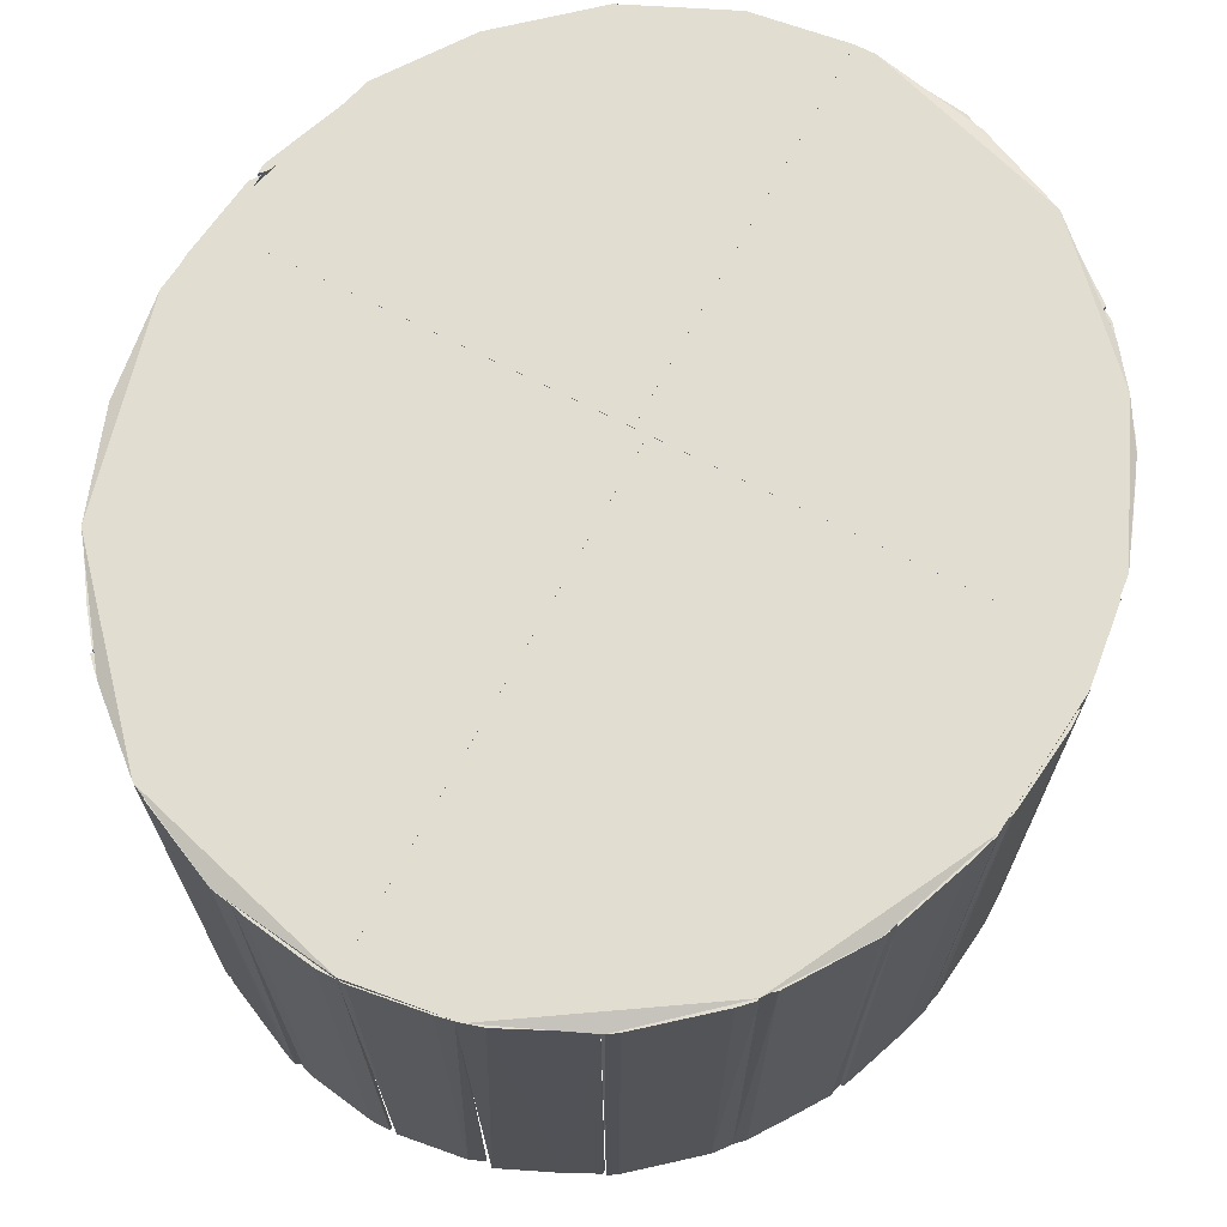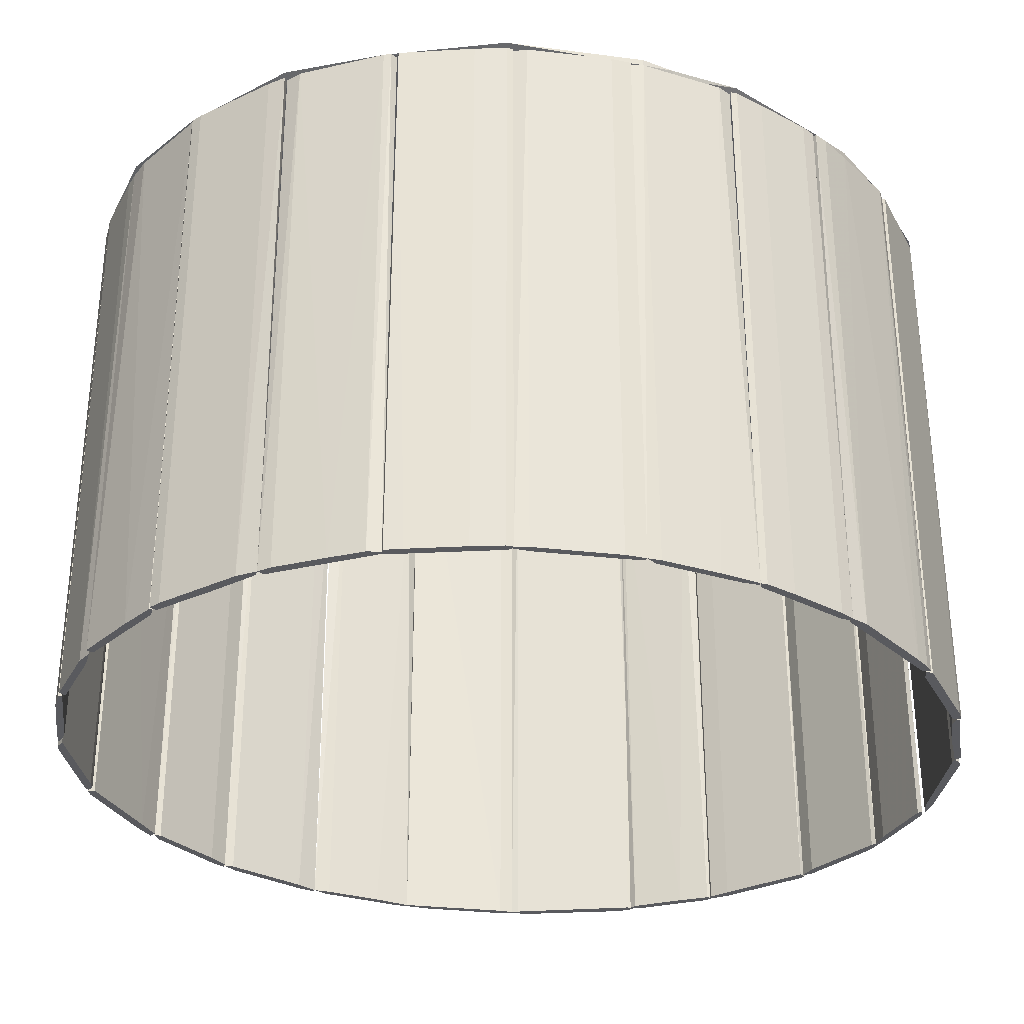
<metadata>
{"format":"obj","ext":"obj","renderer":"f3d","projection":"perspective","resolution":1024,"background":"white","views":[{"elev":68.7,"azim":-152.2,"up":"+Z"},{"elev":-31.5,"azim":-106.2,"up":"+Z"}]}
</metadata>
<code>
o convex_0
v 0.08768 -0.007274 0.5317
v 0.09274 -0.001186 0.5319
v 0.09503 -0.001188 0.5319
v 0.09456 -0.01075 0.5319
v 0.08547 -0.002848 0.5319
v 0.09503 -0.01075 0.5317
v 0.08539 -0.001186 0.5317
v 0.09503 -0.001188 0.5318
v 0.08982 -0.009251 0.5319
v 0.08531 -0.001186 0.5319
v 0.09195 -0.01028 0.5317
v 0.08697 -0.006246 0.5319
v 0.08634 -0.005221 0.5317
v 0.09503 -0.01075 0.5319
f 4 6 14
f 3 2 4
f 4 2 5
f 6 1 7
f 6 7 8
f 2 3 8
f 3 6 8
f 7 2 8
f 4 5 9
f 5 2 10
f 2 7 10
f 7 5 10
f 1 6 11
f 6 4 11
f 9 1 11
f 4 9 11
f 1 9 12
f 9 5 12
f 7 1 13
f 5 7 13
f 1 12 13
f 12 5 13
f 3 4 14
f 6 3 14
o convex_1
v 0.1033 -0.005457 0.5319
v 0.09503 -0.01075 0.5317
v 0.09503 -0.01075 0.5319
v 0.09503 -0.001188 0.5319
v 0.1044 -0.001186 0.5317
v 0.09978 -0.00933 0.5317
v 0.09503 -0.001188 0.5318
v 0.1044 -0.001186 0.5319
v 0.09978 -0.00933 0.5319
v 0.1031 -0.005694 0.5317
v 0.09733 -0.01044 0.5319
v 0.1018 -0.007511 0.5319
f 24 15 26
f 16 17 18
f 17 15 18
f 16 19 20
f 16 18 21
f 18 19 21
f 19 16 21
f 18 15 22
f 15 19 22
f 19 18 22
f 15 17 23
f 19 15 24
f 20 19 24
f 17 16 25
f 16 20 25
f 23 17 25
f 20 23 25
f 15 23 26
f 23 20 26
f 20 24 26
o convex_2
v 0.08792 0.007591 0.5319
v 0.08515 -0.000395 0.5317
v 0.08515 -0.000395 0.5319
v 0.09472 -0.001184 0.5318
v 0.09472 0.01075 0.5317
v 0.09472 0.01075 0.5319
v 0.09472 -0.001184 0.5319
v 0.0865 0.005535 0.5317
v 0.09005 0.009409 0.5317
v 0.08539 -0.001186 0.5317
v 0.08547 0.002848 0.5319
v 0.08531 -0.001186 0.5319
v 0.09235 0.01044 0.5319
f 35 27 39
f 27 29 32
f 30 31 32
f 32 29 33
f 30 32 33
f 31 28 34
f 31 34 35
f 34 27 35
f 31 30 36
f 28 31 36
f 30 33 36
f 29 27 37
f 28 29 37
f 27 34 37
f 34 28 37
f 29 28 38
f 33 29 38
f 28 36 38
f 36 33 38
f 27 32 39
f 32 31 39
f 31 35 39
o convex_3
v 0.1033 0.005454 0.5319
v 0.09472 -0.001184 0.5318
v 0.1043 -0.001186 0.5317
v 0.09472 0.01075 0.5317
v 0.09472 0.01075 0.5319
v 0.1044 -0.001186 0.5319
v 0.1014 0.007906 0.5317
v 0.09472 -0.001184 0.5319
v 0.09978 0.00933 0.5319
v 0.1042 0.002928 0.5317
v 0.09756 0.01036 0.5317
v 0.1045 0.000476 0.5319
f 42 49 51
f 42 41 43
f 43 41 44
f 40 44 45
f 42 43 46
f 41 42 47
f 44 41 47
f 45 44 47
f 42 45 47
f 44 40 48
f 40 46 48
f 46 40 49
f 42 46 49
f 43 44 50
f 46 43 50
f 44 48 50
f 48 46 50
f 40 45 51
f 45 42 51
f 49 40 51
o convex_4
v 0.08634 -0.005219 0.5317
v 0.08808 -0.00775 0.5183
v 0.08792 -0.007591 0.5183
v 0.08649 -0.00514 0.5183
v 0.08815 -0.007591 0.5317
v 0.08792 -0.007591 0.5317
v 0.08649 -0.005536 0.5183
v 0.08649 -0.00514 0.5317
v 0.08815 -0.007591 0.5183
v 0.08697 -0.006247 0.5317
v 0.08634 -0.00514 0.5183
v 0.08768 -0.007275 0.5183
v 0.08815 -0.00775 0.5317
v 0.08649 -0.005536 0.5317
f 58 61 65
f 53 54 55
f 54 53 57
f 56 52 57
f 55 54 58
f 52 56 59
f 56 55 59
f 53 55 60
f 55 56 60
f 57 52 61
f 55 58 62
f 58 52 62
f 52 59 62
f 59 55 62
f 54 57 63
f 58 54 63
f 57 61 63
f 61 58 63
f 57 53 64
f 56 57 64
f 53 60 64
f 60 56 64
f 52 58 65
f 61 52 65
o convex_5
v 0.09219 -0.01036 0.5183
v 0.09503 -0.01068 0.5317
v 0.09503 -0.01075 0.5317
v 0.09211 -0.01028 0.5317
v 0.09227 -0.0102 0.5183
v 0.09503 -0.01075 0.5183
v 0.09235 -0.01044 0.5317
v 0.09456 -0.01075 0.5183
v 0.09227 -0.0102 0.5317
v 0.09464 -0.0106 0.5183
v 0.09456 -0.01075 0.5317
v 0.09235 -0.01044 0.5183
v 0.09211 -0.0102 0.5183
f 74 70 78
f 68 67 69
f 67 68 71
f 66 70 71
f 68 69 72
f 69 66 72
f 66 71 73
f 71 68 73
f 69 67 74
f 70 74 75
f 67 71 75
f 71 70 75
f 74 67 75
f 68 72 76
f 72 73 76
f 73 68 76
f 72 66 77
f 66 73 77
f 73 72 77
f 66 69 78
f 70 66 78
f 69 74 78
o convex_6
v 0.09978 -0.009331 0.5183
v 0.1018 -0.007513 0.5317
v 0.1016 -0.007513 0.5317
v 0.09954 -0.00941 0.5317
v 0.09954 -0.009252 0.5183
v 0.1018 -0.007513 0.5183
v 0.1014 -0.007908 0.5317
v 0.09954 -0.009252 0.5317
v 0.1012 -0.007829 0.5183
v 0.09978 -0.009331 0.5317
v 0.1014 -0.007908 0.5183
v 0.1016 -0.007513 0.5183
v 0.1018 -0.007592 0.5317
v 0.09962 -0.00941 0.5183
v 0.1012 -0.007829 0.5317
f 81 87 93
f 80 81 82
f 81 80 84
f 79 83 84
f 80 82 85
f 82 81 86
f 83 82 86
f 83 86 87
f 84 83 87
f 79 85 88
f 85 82 88
f 79 84 89
f 85 79 89
f 81 84 90
f 87 81 90
f 84 87 90
f 84 80 91
f 80 85 91
f 89 84 91
f 85 89 91
f 83 79 92
f 82 83 92
f 79 88 92
f 88 82 92
f 86 81 93
f 87 86 93
o convex_7
v 0.08808 0.007512 0.5183
v 0.09013 0.00941 0.5317
v 0.09005 0.00941 0.5317
v 0.08808 0.007512 0.5317
v 0.08823 0.007908 0.5183
v 0.09013 0.009252 0.5183
v 0.08792 0.007592 0.5317
v 0.08982 0.009252 0.5183
v 0.09005 0.009173 0.5317
v 0.08823 0.007908 0.5317
v 0.08894 0.008224 0.5183
v 0.08792 0.007512 0.5183
v 0.08982 0.009252 0.5317
v 0.09005 0.00941 0.5183
v 0.08847 0.007829 0.5317
f 104 102 108
f 95 96 97
f 94 98 99
f 97 96 100
f 99 98 101
f 95 97 102
f 99 95 102
f 100 96 103
f 98 100 103
f 101 98 103
f 94 99 104
f 99 102 104
f 94 97 105
f 98 94 105
f 97 100 105
f 100 98 105
f 96 101 106
f 103 96 106
f 101 103 106
f 96 95 107
f 95 99 107
f 101 96 107
f 99 101 107
f 97 94 108
f 102 97 108
f 94 104 108
o convex_8
v 0.09962 0.00941 0.5183
v 0.1018 0.007512 0.5317
v 0.1017 0.007671 0.5317
v 0.09954 0.009252 0.5317
v 0.1017 0.007433 0.5183
v 0.09978 0.009331 0.5317
v 0.1014 0.007908 0.5183
v 0.09954 0.009252 0.5183
v 0.1017 0.007433 0.5317
v 0.1018 0.007512 0.5183
v 0.09978 0.009331 0.5183
v 0.1014 0.007908 0.5317
v 0.09954 0.00941 0.5317
v 0.1012 0.007829 0.5183
f 113 117 122
f 110 111 112
f 112 111 114
f 113 109 115
f 109 113 116
f 110 112 117
f 113 110 117
f 111 110 118
f 110 113 118
f 115 111 118
f 113 115 118
f 109 114 119
f 115 109 119
f 114 115 119
f 114 111 120
f 111 115 120
f 115 114 120
f 114 109 121
f 112 114 121
f 109 116 121
f 116 112 121
f 112 116 122
f 116 113 122
f 117 112 122
o convex_9
v 0.08547 -0.002689 0.5317
v 0.08633 -0.00514 0.5183
v 0.08642 -0.00514 0.5183
v 0.08547 -0.002689 0.5183
v 0.08642 -0.004902 0.5317
v 0.08562 -0.002768 0.5183
v 0.08618 -0.004824 0.5317
v 0.0857 -0.003559 0.5183
v 0.08562 -0.002768 0.5317
v 0.08642 -0.004902 0.5183
v 0.08547 -0.002847 0.5317
v 0.08633 -0.00514 0.5317
v 0.08618 -0.004824 0.5183
v 0.08547 -0.002847 0.5183
v 0.0857 -0.003559 0.5317
f 133 130 137
f 125 124 126
f 125 126 128
f 126 123 128
f 127 123 129
f 126 124 130
f 123 127 131
f 127 128 131
f 128 123 131
f 127 125 132
f 125 128 132
f 128 127 132
f 123 126 133
f 129 123 133
f 124 125 134
f 125 127 134
f 129 124 134
f 127 129 134
f 124 129 135
f 130 124 135
f 129 130 135
f 126 130 136
f 133 126 136
f 130 133 136
f 130 129 137
f 129 133 137
o convex_10
v 0.08523 -7.9e-05 0.5317
v 0.08547 -0.002689 0.5183
v 0.08554 -0.002689 0.5183
v 0.08515 -7.9e-05 0.5183
v 0.08539 -0.002372 0.5317
v 0.08554 -0.002293 0.5317
v 0.08531 -0.000317 0.5183
v 0.08515 -0.000396 0.5317
v 0.08531 -0.00174 0.5183
v 0.08531 -0.000317 0.5317
v 0.08554 -0.002293 0.5183
v 0.08554 -0.002689 0.5317
v 0.08515 -0.000396 0.5183
f 141 146 150
f 140 139 141
f 138 142 143
f 140 141 144
f 141 138 144
f 138 141 145
f 142 138 145
f 142 145 146
f 141 139 146
f 139 142 146
f 138 143 147
f 144 138 147
f 143 144 147
f 143 140 148
f 140 144 148
f 144 143 148
f 139 140 149
f 142 139 149
f 140 143 149
f 143 142 149
f 145 141 150
f 146 145 150
o convex_11
v 0.08815 -0.007671 0.5183
v 0.09013 -0.009252 0.5317
v 0.09013 -0.00941 0.5317
v 0.09013 -0.009252 0.5183
v 0.08982 -0.009252 0.5183
v 0.08815 -0.007829 0.5317
v 0.08839 -0.00775 0.5317
v 0.08815 -0.007829 0.5183
v 0.08839 -0.00775 0.5183
v 0.08982 -0.009252 0.5317
v 0.09005 -0.00941 0.5183
v 0.09005 -0.009173 0.5183
v 0.08823 -0.007671 0.5317
f 157 159 163
f 152 153 154
f 151 154 155
f 153 152 156
f 156 152 157
f 151 155 158
f 155 156 158
f 156 151 158
f 154 151 159
f 153 156 160
f 156 155 160
f 154 153 161
f 155 154 161
f 153 160 161
f 160 155 161
f 152 154 162
f 157 152 162
f 154 159 162
f 159 157 162
f 151 156 163
f 156 157 163
f 159 151 163
o convex_12
v 0.09013 -0.009331 0.5183
v 0.09211 -0.0102 0.5317
v 0.09211 -0.01028 0.5317
v 0.09211 -0.0102 0.5183
v 0.09037 -0.009331 0.5317
v 0.09092 -0.009806 0.5317
v 0.09195 -0.01028 0.5183
v 0.09124 -0.009727 0.5183
v 0.09013 -0.00941 0.5317
v 0.09013 -0.00941 0.5183
v 0.09203 -0.01012 0.5317
v 0.09037 -0.009331 0.5183
v 0.09195 -0.01028 0.5317
f 169 170 176
f 165 166 167
f 166 165 168
f 166 168 169
f 167 166 170
f 164 167 170
f 167 164 171
f 168 164 172
f 169 168 172
f 164 170 173
f 170 169 173
f 172 164 173
f 169 172 173
f 165 167 174
f 168 165 174
f 167 171 174
f 171 168 174
f 164 168 175
f 171 164 175
f 168 171 175
f 166 169 176
f 170 166 176
o convex_13
v 0.09503 -0.01068 0.5183
v 0.09717 -0.01036 0.5317
v 0.09717 -0.01044 0.5317
v 0.09503 -0.01068 0.5317
v 0.0967 -0.01036 0.5183
v 0.09519 -0.01076 0.5183
v 0.09717 -0.01044 0.5183
v 0.09511 -0.0106 0.5317
v 0.09519 -0.01076 0.5317
v 0.0967 -0.01036 0.5317
v 0.09511 -0.0106 0.5183
v 0.09677 -0.01052 0.5183
v 0.09717 -0.01036 0.5183
f 178 183 189
f 179 178 180
f 180 177 182
f 177 181 182
f 182 181 183
f 178 179 183
f 180 178 184
f 177 180 184
f 179 180 185
f 180 182 185
f 178 181 186
f 184 178 186
f 181 184 186
f 181 177 187
f 177 184 187
f 184 181 187
f 182 183 188
f 183 179 188
f 179 185 188
f 185 182 188
f 181 178 189
f 183 181 189
o convex_14
v 0.09717 -0.01036 0.5183
v 0.09954 -0.009331 0.5317
v 0.09954 -0.00941 0.5317
v 0.09954 -0.009331 0.5183
v 0.09756 -0.01036 0.5183
v 0.09725 -0.01028 0.5317
v 0.09733 -0.01044 0.5317
v 0.09915 -0.00941 0.5183
v 0.09946 -0.009489 0.5183
v 0.09915 -0.00941 0.5317
v 0.09946 -0.009489 0.5317
v 0.09725 -0.01028 0.5183
v 0.09756 -0.01036 0.5317
v 0.09717 -0.01044 0.5183
f 194 196 203
f 191 192 193
f 190 193 194
f 192 191 195
f 192 195 196
f 191 193 197
f 193 190 197
f 193 192 198
f 194 193 198
f 195 191 199
f 191 197 199
f 197 195 199
f 192 196 200
f 198 192 200
f 194 198 200
f 190 195 201
f 197 190 201
f 195 197 201
f 196 194 202
f 194 200 202
f 200 196 202
f 190 194 203
f 195 190 203
f 196 195 203
o convex_15
v 0.1029 -0.005694 0.5317
v 0.1017 -0.007512 0.5183
v 0.1018 -0.007512 0.5183
v 0.1017 -0.007512 0.5317
v 0.1029 -0.00601 0.5317
v 0.1029 -0.005694 0.5183
v 0.1021 -0.0068 0.5183
v 0.1018 -0.007512 0.5317
v 0.1029 -0.00601 0.5183
v 0.1018 -0.007275 0.5317
v 0.1028 -0.005773 0.5183
v 0.1028 -0.005773 0.5317
v 0.1017 -0.007433 0.5183
v 0.1029 -0.005852 0.5317
v 0.1024 -0.006721 0.5317
f 212 208 218
f 205 206 207
f 204 207 208
f 206 205 209
f 209 205 210
f 207 206 211
f 208 207 211
f 206 209 212
f 207 204 213
f 204 209 214
f 209 210 214
f 213 204 215
f 210 213 215
f 214 210 215
f 204 214 215
f 205 207 216
f 210 205 216
f 207 213 216
f 213 210 216
f 204 208 217
f 209 204 217
f 208 212 217
f 212 209 217
f 211 206 218
f 208 211 218
f 206 212 218
o convex_16
v 0.1042 -0.002926 0.5317
v 0.1029 -0.005773 0.5183
v 0.103 -0.005773 0.5183
v 0.1041 -0.002689 0.5183
v 0.1029 -0.005614 0.5317
v 0.1033 -0.005456 0.5317
v 0.1041 -0.003163 0.5183
v 0.104 -0.002847 0.5317
v 0.1033 -0.005456 0.5183
v 0.1029 -0.005614 0.5183
v 0.103 -0.005773 0.5317
v 0.1034 -0.005061 0.5317
v 0.104 -0.002847 0.5183
v 0.1042 -0.002689 0.5183
v 0.1042 -0.002689 0.5317
f 219 232 233
f 221 220 222
f 219 223 224
f 221 222 225
f 223 219 226
f 224 221 227
f 221 225 227
f 222 220 228
f 220 223 228
f 223 226 228
f 220 221 229
f 223 220 229
f 221 224 229
f 224 223 229
f 219 224 230
f 225 219 230
f 224 227 230
f 227 225 230
f 226 222 231
f 222 228 231
f 228 226 231
f 225 222 232
f 219 225 232
f 226 219 233
f 222 226 233
f 232 222 233
o convex_17
v 0.1018 0.007433 0.5317
v 0.1031 0.005377 0.5183
v 0.1033 0.005377 0.5183
v 0.1031 0.005377 0.5317
v 0.1018 0.007275 0.5183
v 0.102 0.007275 0.5183
v 0.1033 0.005456 0.5317
v 0.1018 0.007275 0.5317
v 0.1028 0.005773 0.5183
v 0.1031 0.005694 0.5183
v 0.1024 0.006721 0.5317
v 0.1028 0.005773 0.5317
v 0.1018 0.007433 0.5183
f 238 241 246
f 235 236 237
f 236 235 238
f 236 238 239
f 237 236 240
f 234 237 240
f 237 234 241
f 241 238 242
f 235 237 242
f 238 235 242
f 236 239 243
f 240 236 243
f 240 243 244
f 239 234 244
f 234 240 244
f 243 239 244
f 237 241 245
f 241 242 245
f 242 237 245
f 234 239 246
f 239 238 246
f 241 234 246
o convex_18
v 0.1045 0.000158 0.5317
v 0.1041 -0.002689 0.5183
v 0.1042 -0.002689 0.5183
v 0.1044 0.000158 0.5183
v 0.1041 -0.002372 0.5317
v 0.1043 -0.002451 0.5317
v 0.1045 -0.000475 0.5183
v 0.1044 0.000158 0.5317
v 0.1045 -0.000475 0.5317
v 0.1041 -0.002372 0.5183
v 0.1043 -0.002451 0.5183
v 0.1041 -0.002689 0.5317
v 0.1045 0.000158 0.5183
v 0.1044 -0.000396 0.5317
f 256 251 260
f 249 248 250
f 247 251 252
f 249 250 253
f 247 250 254
f 251 247 254
f 247 252 255
f 252 253 255
f 253 247 255
f 250 248 256
f 248 251 256
f 252 249 257
f 249 253 257
f 253 252 257
f 248 249 258
f 251 248 258
f 252 251 258
f 249 252 258
f 250 247 259
f 253 250 259
f 247 253 259
f 254 250 260
f 251 254 260
f 250 256 260
o convex_19
v 0.09709 0.01036 0.5183
v 0.09954 0.00941 0.5317
v 0.09954 0.009331 0.5317
v 0.09954 0.00941 0.5183
v 0.09756 0.01036 0.5317
v 0.09709 0.01036 0.5317
v 0.09915 0.00941 0.5183
v 0.09733 0.01044 0.5183
v 0.09915 0.00941 0.5317
v 0.09946 0.009489 0.5183
v 0.09946 0.009489 0.5317
v 0.09709 0.01044 0.5317
v 0.09756 0.01036 0.5183
v 0.09938 0.009331 0.5183
f 269 267 274
f 262 263 264
f 263 262 265
f 263 265 266
f 261 264 267
f 266 261 267
f 264 261 268
f 263 266 269
f 266 267 269
f 262 264 270
f 264 268 270
f 265 262 271
f 262 270 271
f 270 265 271
f 261 266 272
f 266 265 272
f 268 261 272
f 265 268 272
f 268 265 273
f 265 270 273
f 270 268 273
f 264 263 274
f 267 264 274
f 263 269 274
o convex_20
v 0.08554 0.002689 0.5317
v 0.08515 -7.9e-05 0.5183
v 0.08523 -7.9e-05 0.5183
v 0.08554 0.002689 0.5183
v 0.08515 0.000396 0.5317
v 0.08539 0.002372 0.5183
v 0.08531 0.000317 0.5317
v 0.08539 0.002372 0.5317
v 0.08554 0.002293 0.5183
v 0.08515 0.000396 0.5183
v 0.08515 -7.9e-05 0.5317
v 0.08554 0.002293 0.5317
v 0.08531 0.000317 0.5183
v 0.08547 0.002689 0.5183
f 280 282 288
f 277 276 278
f 278 276 280
f 275 279 281
f 279 275 282
f 280 279 282
f 277 278 283
f 278 275 283
f 276 279 284
f 280 276 284
f 279 280 284
f 276 277 285
f 279 276 285
f 277 281 285
f 281 279 285
f 275 281 286
f 283 275 286
f 281 283 286
f 281 277 287
f 277 283 287
f 283 281 287
f 275 278 288
f 278 280 288
f 282 275 288
o convex_21
v 0.08634 0.005219 0.5317
v 0.08547 0.002689 0.5183
v 0.08554 0.002689 0.5183
v 0.08547 0.002689 0.5317
v 0.08642 0.004902 0.5317
v 0.08649 0.005219 0.5183
v 0.08618 0.004823 0.5183
v 0.08562 0.002768 0.5317
v 0.0857 0.003559 0.5317
v 0.08562 0.002768 0.5183
v 0.08547 0.002847 0.5183
v 0.08642 0.004902 0.5183
v 0.08634 0.005219 0.5183
v 0.08649 0.00514 0.5317
v 0.08547 0.002847 0.5317
v 0.0857 0.003559 0.5183
f 299 297 304
f 290 291 292
f 289 292 293
f 291 290 294
f 294 290 295
f 292 291 296
f 293 292 296
f 292 289 297
f 289 295 297
f 291 294 298
f 296 291 298
f 293 296 298
f 290 292 299
f 295 290 299
f 298 294 300
f 293 298 300
f 289 294 301
f 295 289 301
f 294 295 301
f 289 293 302
f 294 289 302
f 293 300 302
f 300 294 302
f 292 297 303
f 299 292 303
f 297 299 303
f 297 295 304
f 295 299 304
o convex_22
v 0.08768 0.007275 0.5317
v 0.08642 0.005219 0.5183
v 0.08649 0.005219 0.5183
v 0.08792 0.007512 0.5183
v 0.088 0.007354 0.5317
v 0.08649 0.005219 0.5317
v 0.08649 0.005536 0.5183
v 0.088 0.007354 0.5183
v 0.08649 0.005536 0.5317
v 0.08768 0.007275 0.5183
v 0.08657 0.005298 0.5317
v 0.088 0.007512 0.5317
v 0.08657 0.005298 0.5183
v 0.08697 0.006247 0.5183
v 0.08642 0.005377 0.5317
f 313 311 319
f 307 306 308
f 306 307 310
f 309 305 310
f 308 306 311
f 307 308 312
f 310 305 313
f 305 308 314
f 308 311 314
f 310 307 315
f 309 310 315
f 312 309 315
f 308 305 316
f 305 309 316
f 312 308 316
f 309 312 316
f 307 312 317
f 315 307 317
f 312 315 317
f 313 305 318
f 311 313 318
f 305 314 318
f 314 311 318
f 306 310 319
f 311 306 319
f 310 313 319
o convex_23
v 0.09013 0.009331 0.5183
v 0.0925 0.01044 0.5317
v 0.0925 0.01036 0.5317
v 0.09013 0.00941 0.5317
v 0.09234 0.01044 0.5183
v 0.09037 0.009331 0.5183
v 0.09037 0.009331 0.5317
v 0.09242 0.01028 0.5183
v 0.09195 0.01028 0.5317
v 0.09092 0.009806 0.5183
v 0.09227 0.0102 0.5317
v 0.09013 0.00941 0.5183
f 323 329 331
f 322 321 323
f 320 324 325
f 322 323 326
f 323 320 326
f 320 325 326
f 321 322 327
f 324 321 327
f 325 324 327
f 323 321 328
f 321 324 328
f 328 324 329
f 324 320 329
f 323 328 329
f 322 326 330
f 326 325 330
f 325 327 330
f 327 322 330
f 320 323 331
f 329 320 331
o convex_24
v 0.0925 0.01036 0.5183
v 0.09472 0.01076 0.5317
v 0.09472 0.01068 0.5317
v 0.0925 0.01044 0.5317
v 0.09456 0.01076 0.5183
v 0.09464 0.0106 0.5183
v 0.09298 0.01036 0.5317
v 0.0929 0.01052 0.5183
v 0.09298 0.01036 0.5183
v 0.09464 0.0106 0.5317
v 0.09456 0.01076 0.5317
v 0.0925 0.01036 0.5317
v 0.0929 0.01052 0.5317
f 342 339 344
f 334 333 335
f 336 333 337
f 333 334 337
f 332 336 337
f 334 335 338
f 332 335 339
f 336 332 339
f 332 337 340
f 337 338 340
f 338 332 340
f 337 334 341
f 334 338 341
f 338 337 341
f 335 333 342
f 333 336 342
f 336 339 342
f 335 332 343
f 338 335 343
f 332 338 343
f 339 335 344
f 335 342 344
o convex_25
v 0.09472 0.01068 0.5183
v 0.09709 0.01044 0.5317
v 0.09709 0.01036 0.5317
v 0.09709 0.01044 0.5183
v 0.09519 0.01076 0.5317
v 0.09472 0.01068 0.5317
v 0.0967 0.01036 0.5183
v 0.09519 0.01076 0.5183
v 0.09559 0.01052 0.5317
v 0.09677 0.01052 0.5183
v 0.09472 0.01076 0.5317
v 0.0967 0.01036 0.5317
v 0.09677 0.01052 0.5317
v 0.09472 0.01076 0.5183
v 0.09511 0.0106 0.5183
f 351 353 359
f 346 347 348
f 347 346 349
f 347 349 350
f 348 347 351
f 345 348 351
f 348 345 352
f 347 350 353
f 346 348 354
f 348 352 354
f 352 349 354
f 345 350 355
f 350 349 355
f 349 352 355
f 351 347 356
f 347 353 356
f 353 351 356
f 349 346 357
f 346 354 357
f 354 349 357
f 352 345 358
f 345 355 358
f 355 352 358
f 350 345 359
f 345 351 359
f 353 350 359
o convex_26
v 0.1042 0.002768 0.5317
v 0.1044 0.000158 0.5183
v 0.1045 0.000158 0.5183
v 0.1041 0.002768 0.5183
v 0.1044 0.000395 0.5317
v 0.1045 0.000475 0.5317
v 0.1043 0.002451 0.5183
v 0.1041 0.002372 0.5317
v 0.1043 0.001028 0.5183
v 0.1043 0.002451 0.5317
v 0.1045 0.000475 0.5183
v 0.1045 0.000158 0.5317
v 0.1041 0.002372 0.5183
f 363 368 372
f 362 361 363
f 360 364 365
f 362 363 366
f 363 360 366
f 360 363 367
f 364 360 367
f 364 367 368
f 363 361 368
f 361 364 368
f 360 365 369
f 366 360 369
f 365 366 369
f 365 362 370
f 362 366 370
f 366 365 370
f 361 362 371
f 364 361 371
f 362 365 371
f 365 364 371
f 367 363 372
f 368 367 372
o convex_27
v 0.1033 0.005377 0.5317
v 0.1041 0.002768 0.5183
v 0.1042 0.002768 0.5183
v 0.1032 0.005377 0.5183
v 0.1039 0.003242 0.5317
v 0.1042 0.002926 0.5317
v 0.1034 0.005061 0.5183
v 0.1032 0.00514 0.5183
v 0.1032 0.00514 0.5317
v 0.1041 0.003163 0.5183
v 0.1039 0.003242 0.5183
v 0.1034 0.005061 0.5317
v 0.104 0.002847 0.5317
f 377 383 385
f 375 374 376
f 373 377 378
f 375 376 379
f 376 373 379
f 376 374 380
f 380 377 381
f 373 376 381
f 377 373 381
f 376 380 381
f 378 375 382
f 375 379 382
f 380 374 383
f 377 380 383
f 373 378 384
f 379 373 384
f 378 382 384
f 382 379 384
f 374 375 385
f 378 377 385
f 375 378 385
f 383 374 385

</code>
